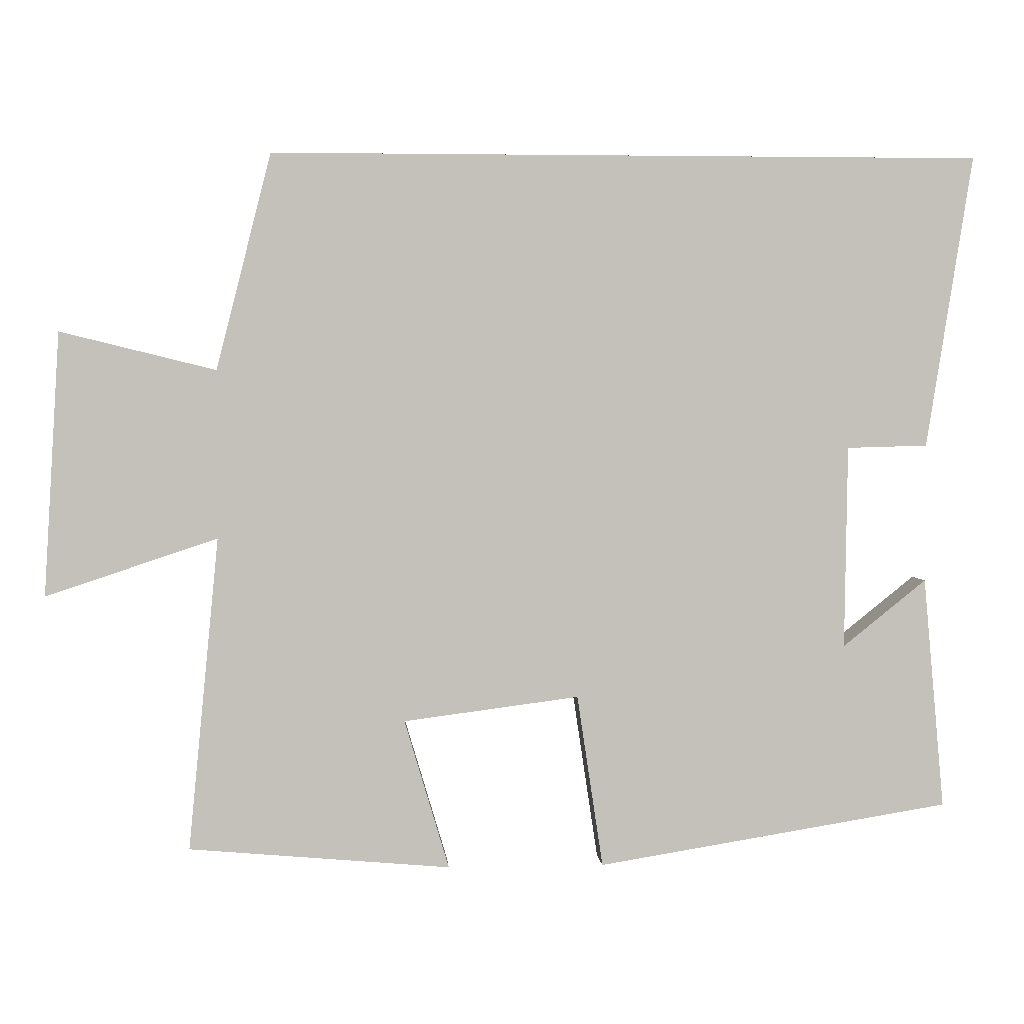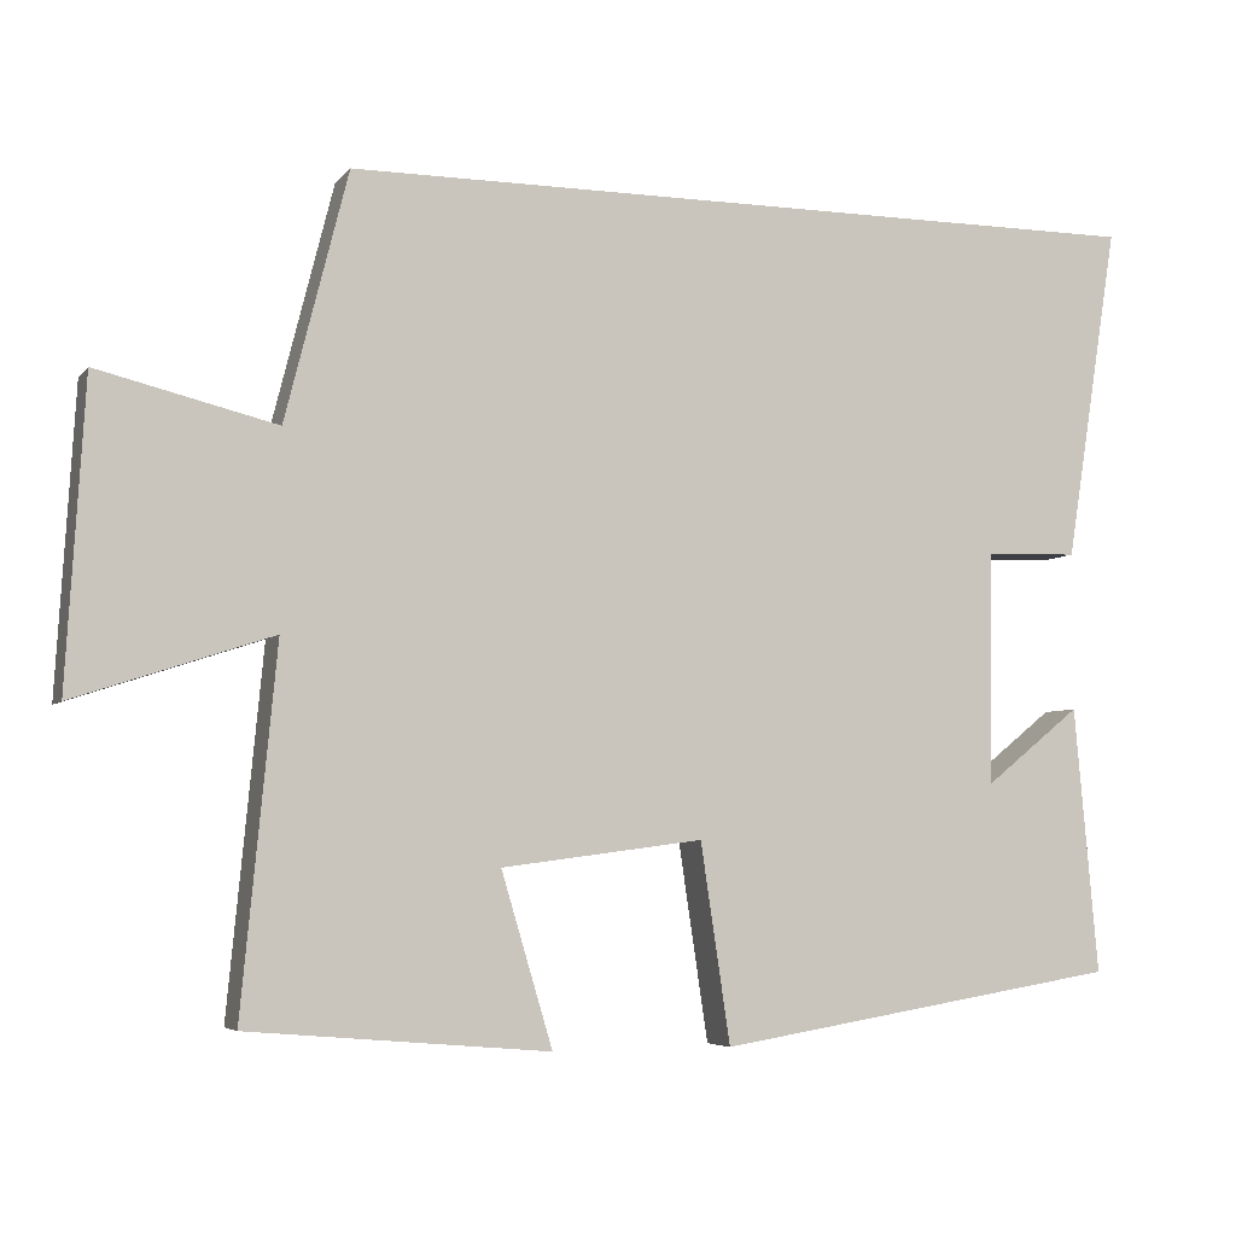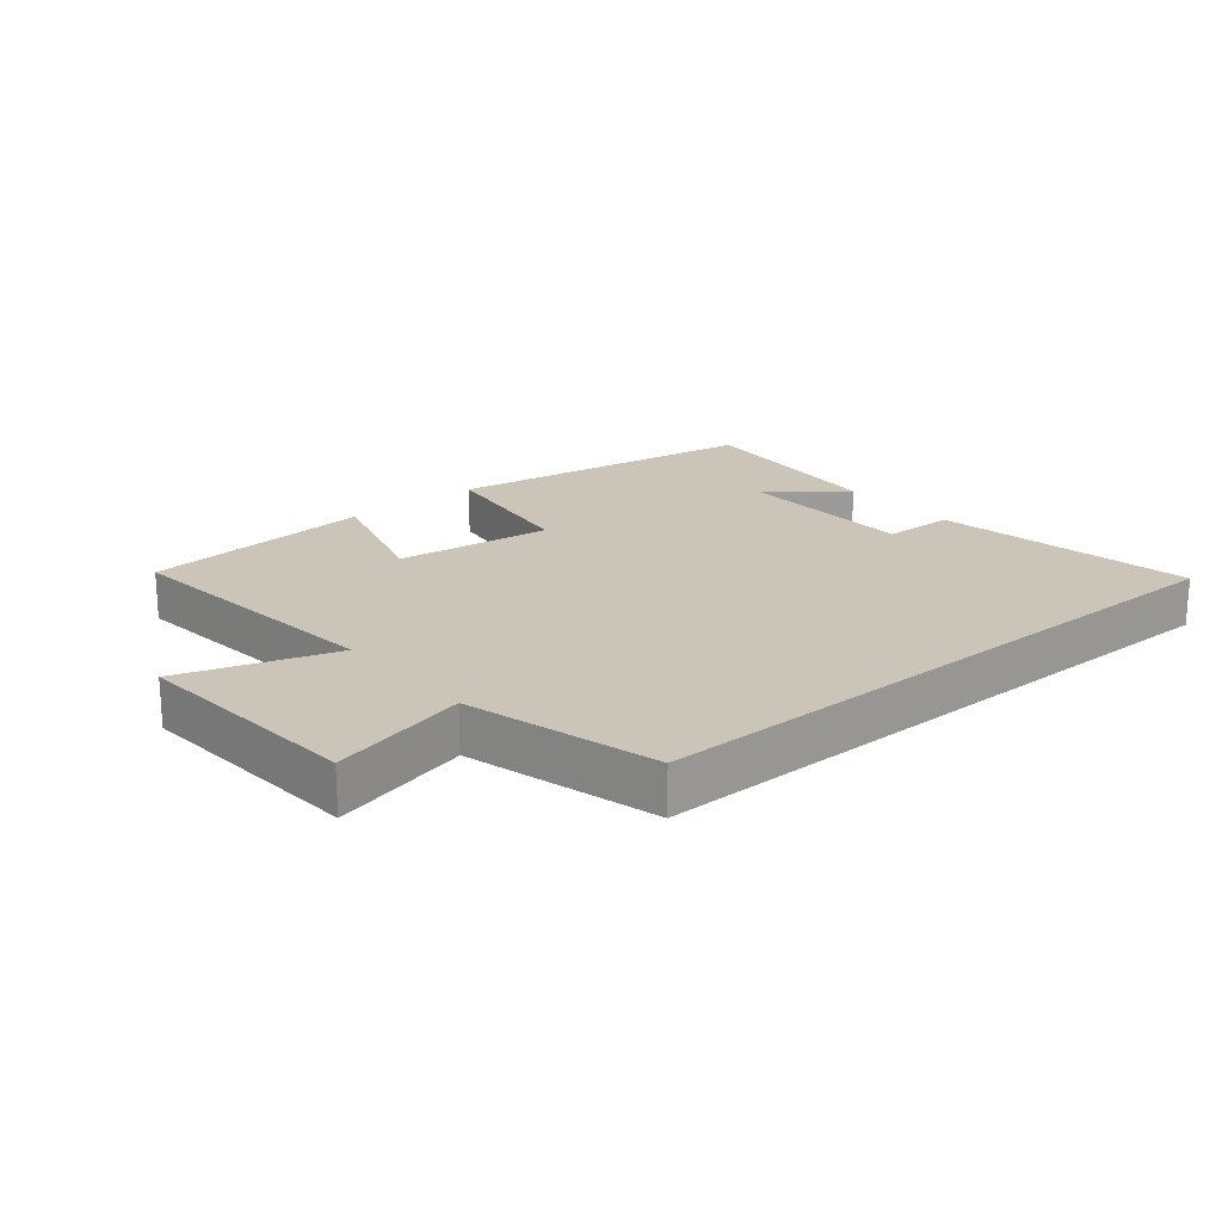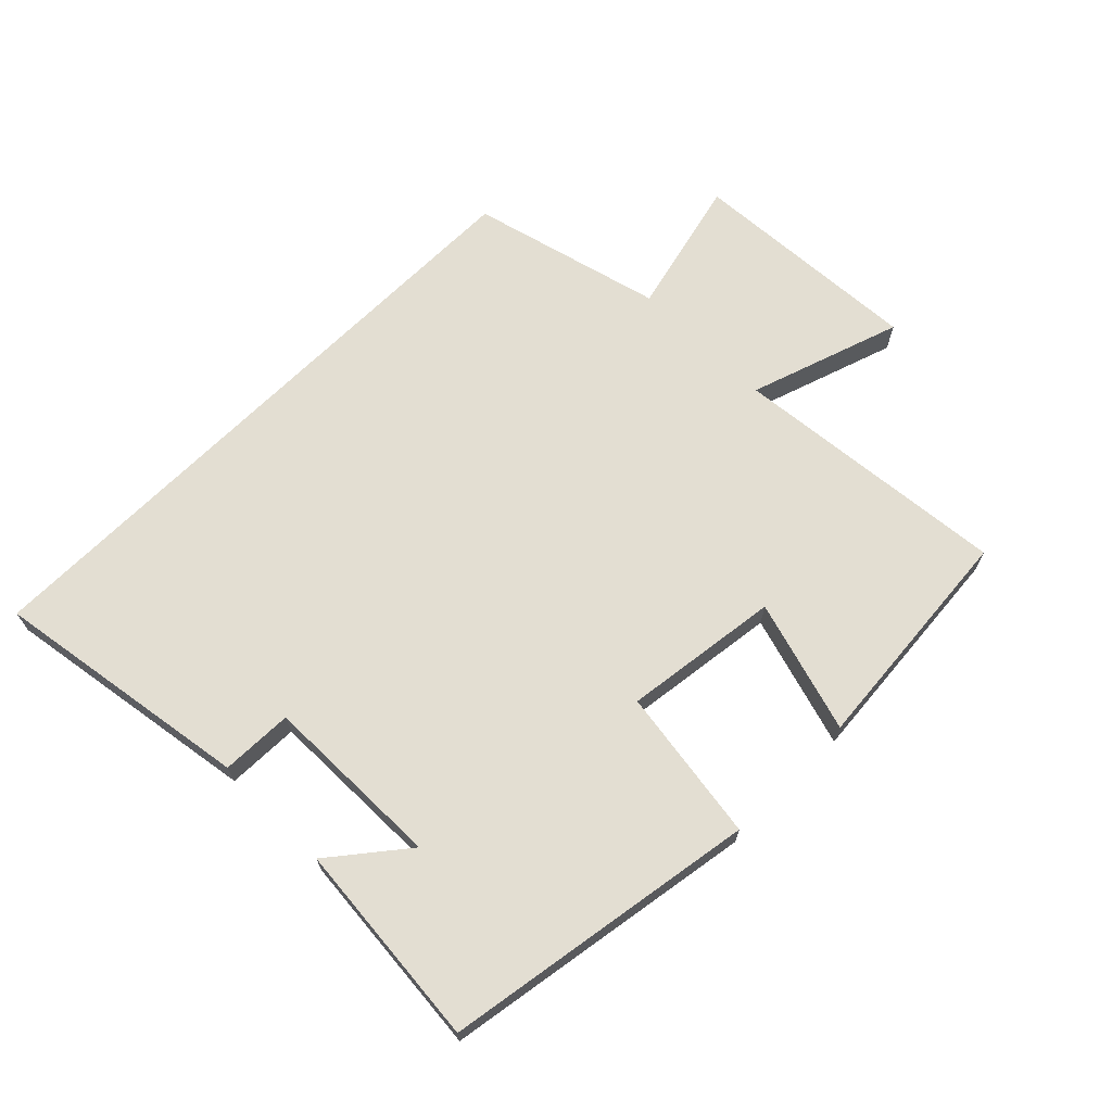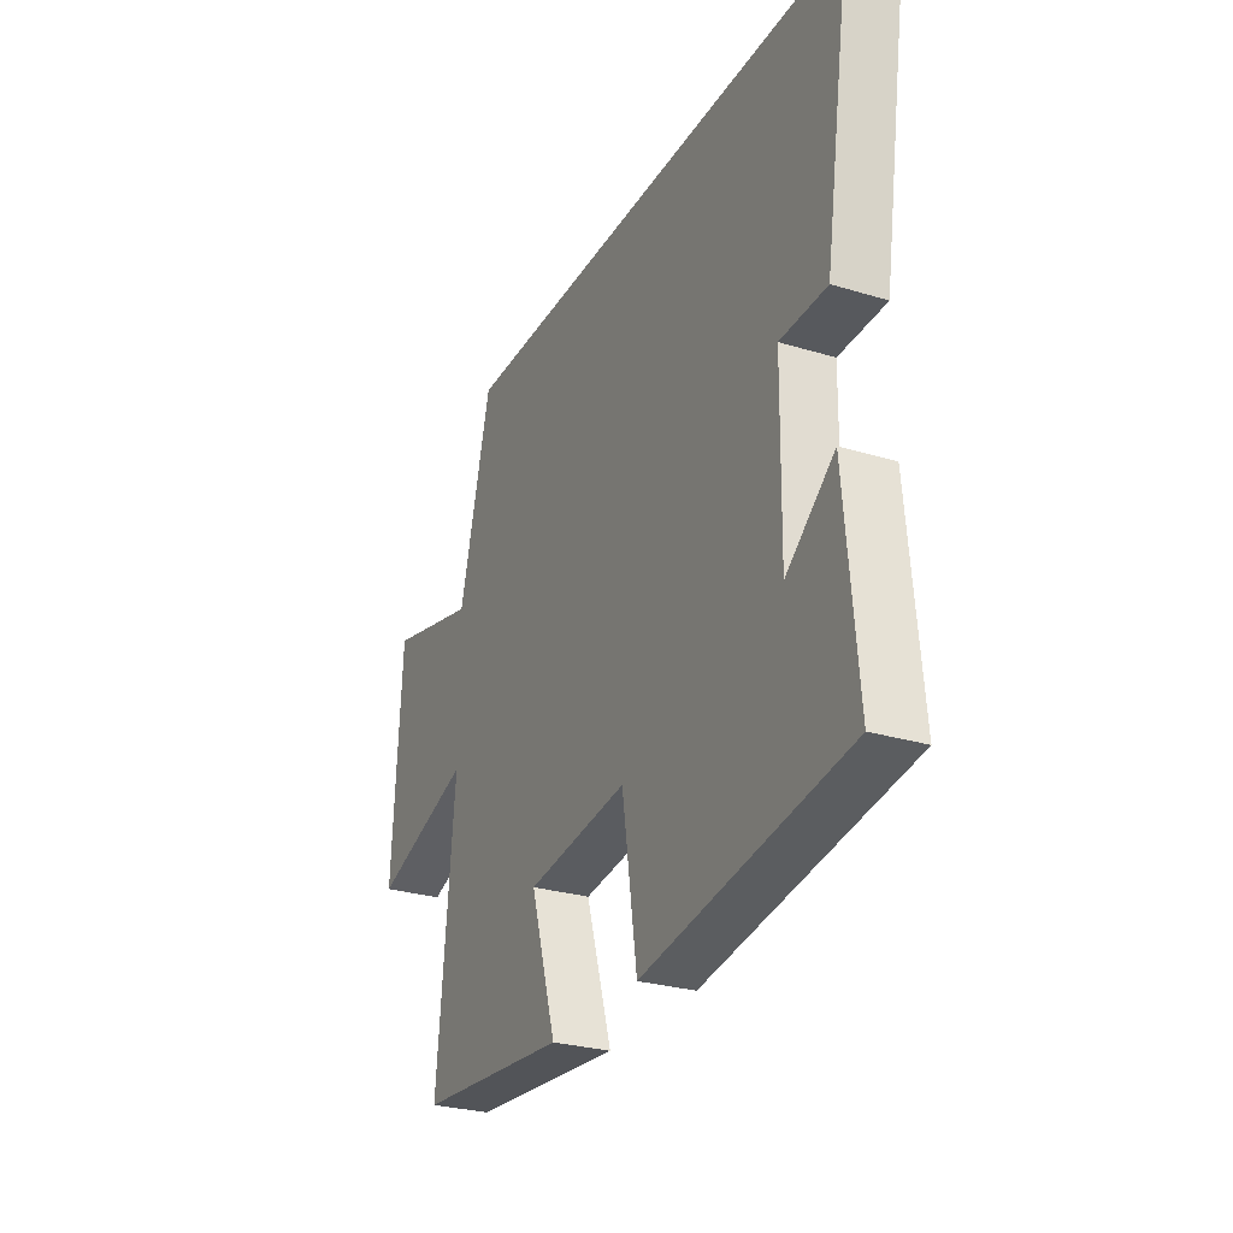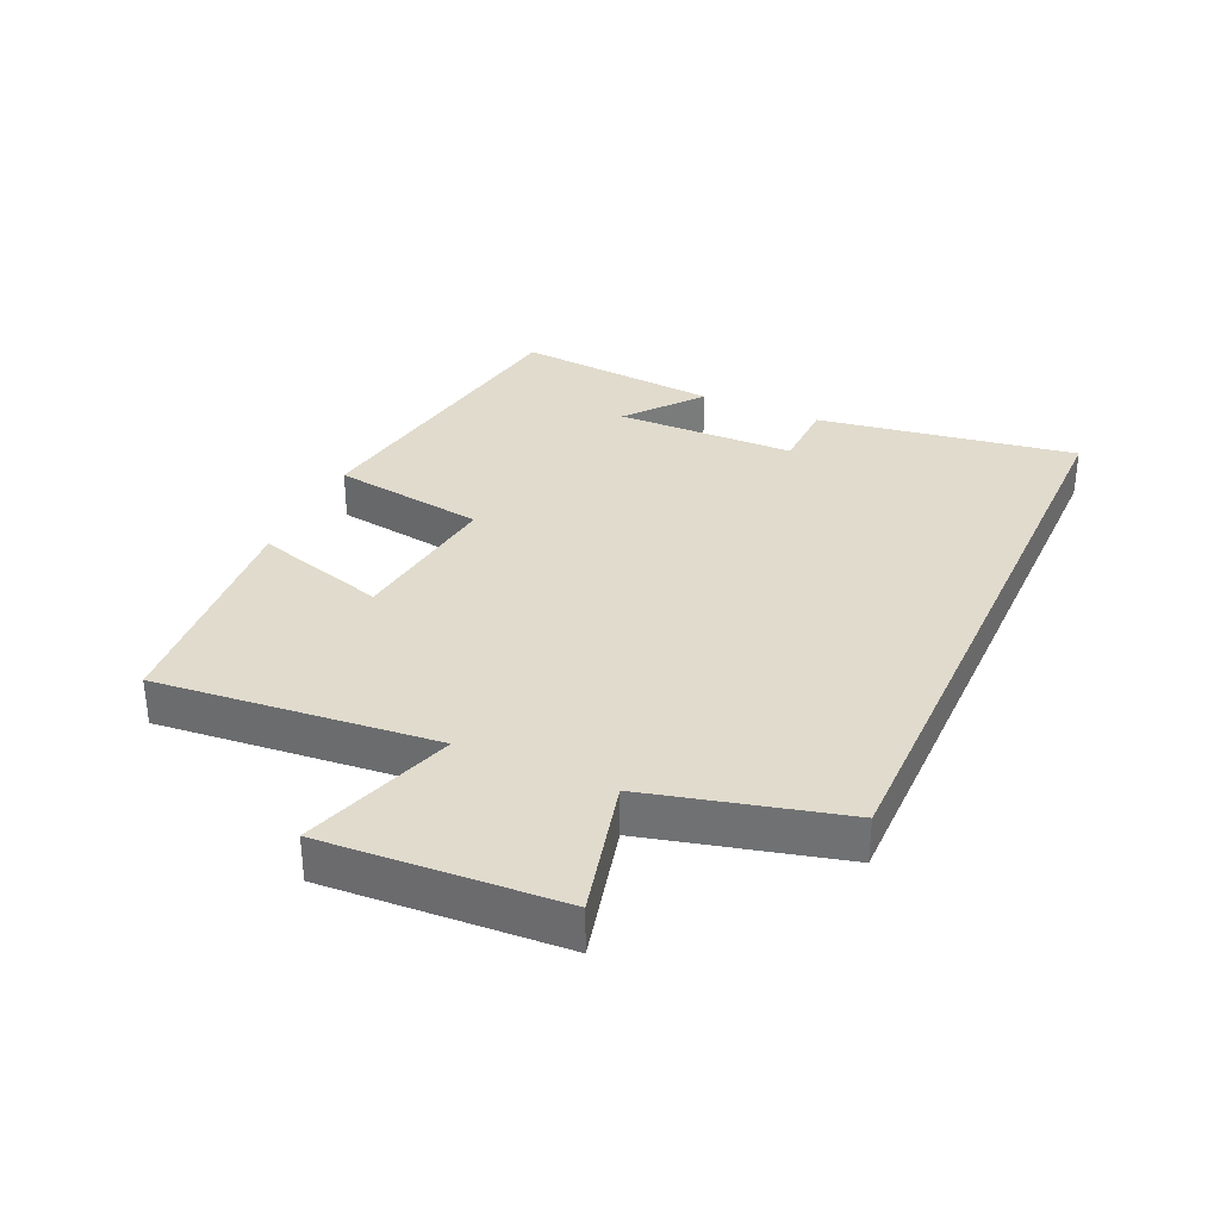
<metadata>
{"format":"obj","ext":"obj","renderer":"f3d","projection":"perspective","resolution":1024,"background":"white","views":[{"elev":2.8,"azim":-4.2,"up":"+Z"},{"elev":-5.1,"azim":-20.2,"up":"+Z"},{"elev":20.3,"azim":-40.2,"up":"+Y"},{"elev":67.7,"azim":134.9,"up":"+Y"},{"elev":-27.7,"azim":65.0,"up":"+Z"},{"elev":33.2,"azim":-65.7,"up":"+Y"}]}
</metadata>
<code>
v -0.424 0.07 0.5
v 0.564 0.07 0.5
v 0.5 0.07 0.094
v 0.388 0.07 0.091
v 0.384 0.07 -0.191
v 0.5 0.07 -0.098
v 0.529 0.07 -0.42
v 0.039 0.07 -0.5
v 0.003 0.07 -0.26
v -0.241 0.07 -0.292
v -0.179 0.07 -0.5
v -0.542 0.07 -0.469
v -0.5 0.07 -0.034
v -0.738 0.07 -0.113
v -0.716 0.07 0.253
v -0.5 0.07 0.2
v -0.424 0 0.5
v 0.564 0 0.5
v 0.5 0 0.094
v 0.388 0 0.091
v 0.384 0 -0.191
v 0.5 0 -0.098
v 0.529 0 -0.42
v 0.039 0 -0.5
v 0.003 0 -0.26
v -0.241 0 -0.292
v -0.179 0 -0.5
v -0.542 0 -0.469
v -0.5 0 -0.034
v -0.738 0 -0.113
v -0.716 0 0.253
v -0.5 0 0.2
f 13 14 15 16
f 13 16 1 2
f 10 11 12 13
f 9 10 13 2
f 5 6 7 8
f 4 5 8 9
f 2 3 4
f 2 4 9
f 32 31 30 29
f 18 17 32 29
f 29 28 27 26
f 18 29 26 25
f 24 23 22 21
f 25 24 21 20
f 20 19 18
f 25 20 18
f 1 17 18 2
f 2 18 19 3
f 3 19 20 4
f 4 20 21 5
f 5 21 22 6
f 6 22 23 7
f 7 23 24 8
f 8 24 25 9
f 9 25 26 10
f 10 26 27 11
f 11 27 28 12
f 12 28 29 13
f 13 29 30 14
f 14 30 31 15
f 15 31 32 16
f 16 32 17 1

</code>
